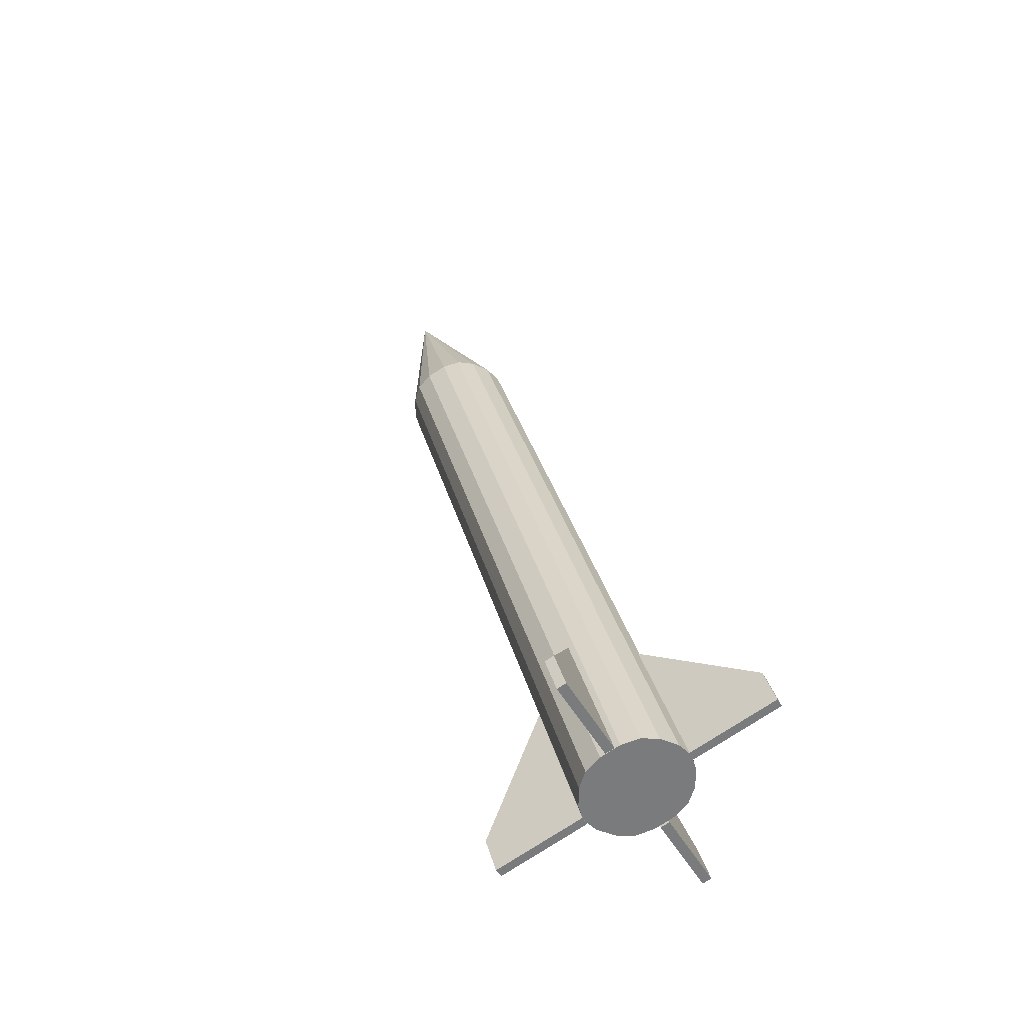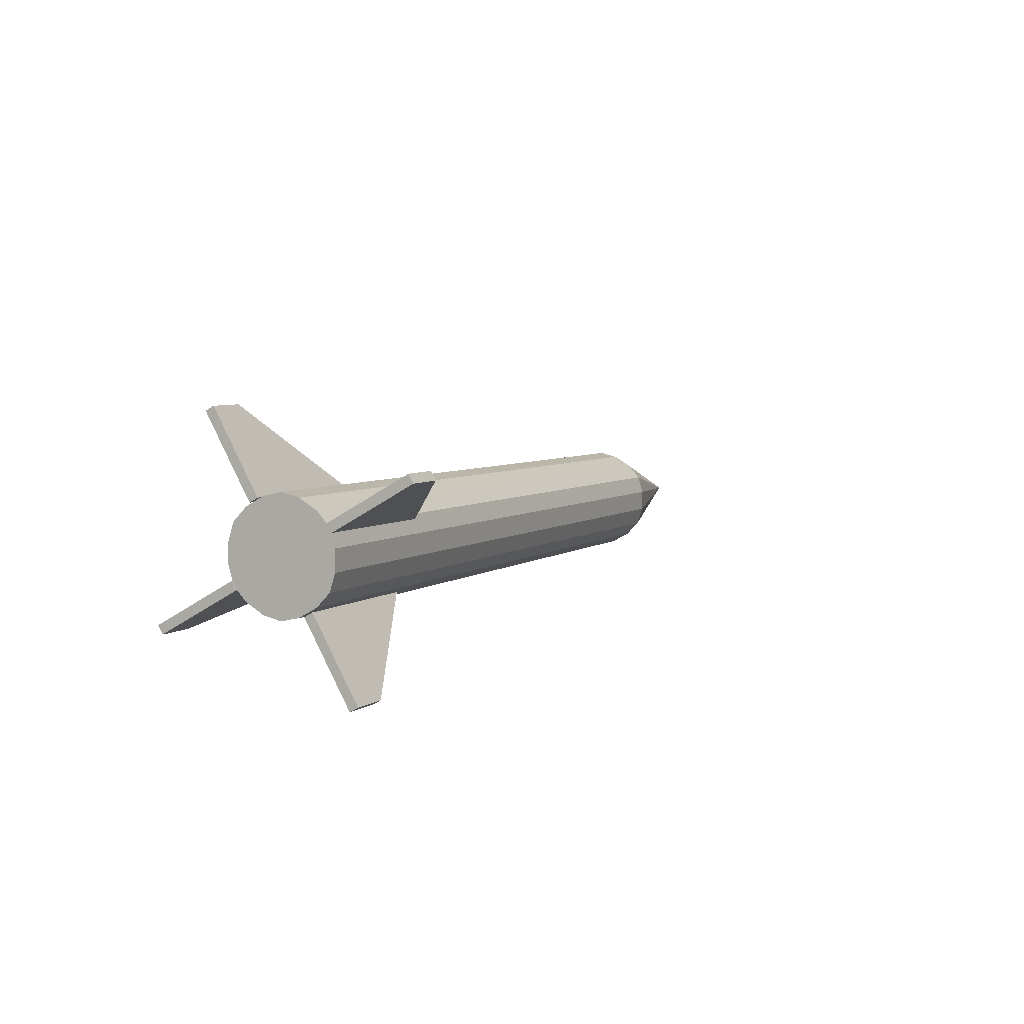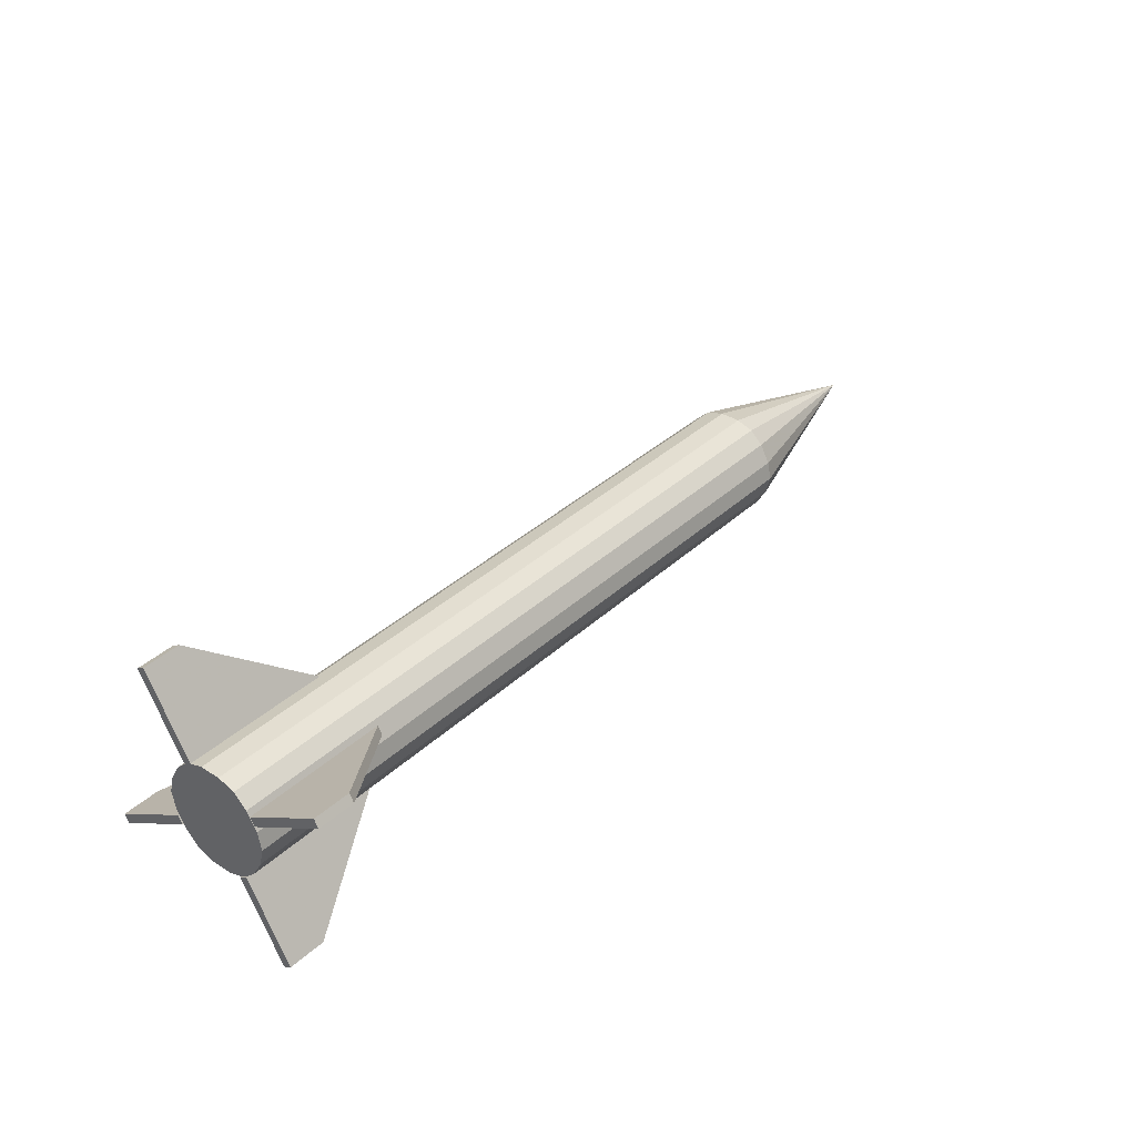
<metadata>
{"format":"obj","ext":"obj","renderer":"f3d","projection":"perspective","resolution":1024,"background":"white","views":[{"elev":32.4,"azim":-103.7,"up":"+Y"},{"elev":5.3,"azim":-64.9,"up":"+Y"},{"elev":35.6,"azim":-51.0,"up":"+Z"}]}
</metadata>
<code>
v -0.3742 -0.04772 -0.05434
v -0.3735 0.02005 0.005438
v -0.3741 -0.0253 -0.07488
v -0.3743 -0.0651 -0.02493
v -0.3742 -0.07218 0.004452
v -0.3741 -0.06563 0.0342
v -0.3739 -0.04883 0.06395
v -0.3736 -0.02674 0.08493
v -0.3734 0.002078 0.09404
v -0.3731 0.03624 0.09435
v -0.3729 0.0654 0.08576
v -0.3728 0.08783 0.06522
v -0.3727 0.1052 0.03581
v -0.3728 0.1123 0.006424
v -0.3729 0.1057 -0.02332
v -0.3731 0.08893 -0.05308
v -0.3734 0.06684 -0.07405
v -0.3736 0.03802 -0.08317
v -0.3739 0.003868 -0.08347
v 0.8319 -0.0574 -0.05804
v 0.832 -0.03498 -0.07858
v 0.8319 -0.07478 -0.02863
v 0.8319 -0.08186 0.000758
v 0.8321 -0.07531 0.03051
v 0.8323 -0.05851 0.06026
v 0.8325 -0.03642 0.08124
v 0.8328 -0.007604 0.09035
v 0.8331 0.02655 0.09066
v 0.8333 0.05572 0.08206
v 0.8334 0.07814 0.06152
v 0.8334 0.09552 0.03212
v 0.8334 0.1026 0.00273
v 0.8333 0.09605 -0.02702
v 0.833 0.07925 -0.05677
v 0.8328 0.05716 -0.07775
v 0.8325 0.02834 -0.08686
v 0.8323 -0.005814 -0.08717
v 1.171 0.007143 0.000256
v 1.171 0.007312 0.0001
v 1.171 0.007011 0.000478
v 1.171 0.006957 0.000701
v 1.171 0.007007 0.000926
v 1.171 0.007134 0.001152
v 1.171 0.007302 0.00131
v 1.171 0.00752 0.001379
v 1.171 0.007778 0.001382
v 1.171 0.007999 0.001317
v 1.171 0.008169 0.001161
v 1.171 0.008301 0.000938
v 1.171 0.008354 0.000716
v 1.171 0.008305 0.000491
v 1.171 0.008178 0.000265
v 1.171 0.00801 0.000106
v 1.171 0.007792 3.7e-05
v 1.171 0.007533 3.5e-05
v 1.171 0.007656 0.000708
v -0.3752 -0.01843 -0.07728
v -0.1281 -0.02042 -0.07804
v -0.3753 -0.03182 -0.06972
v -0.1282 -0.0338 -0.07048
v -0.3741 0.1029 -0.03225
v -0.127 0.1009 -0.033
v -0.3742 0.09532 -0.04563
v -0.1271 0.09334 -0.04639
v -0.373 0.1443 0.2109
v -0.3088 0.1442 0.2115
v -0.374 0.07123 0.08151
v -0.1269 0.06924 0.08075
v -0.127 0.05586 0.08832
v -0.3089 0.1308 0.219
v -0.3741 0.05784 0.08907
v -0.3731 0.1309 0.2185
v -0.3759 -0.1853 0.1305
v -0.3117 -0.1866 0.1307
v -0.3751 -0.05591 0.05742
v -0.128 -0.0579 0.05667
v -0.1281 -0.06546 0.04328
v -0.3118 -0.1941 0.1173
v -0.3752 -0.06347 0.04403
v -0.376 -0.1929 0.1171
v -0.312 -0.09244 -0.2076
v -0.3762 -0.09151 -0.2067
v -0.3121 -0.1058 -0.2001
v -0.3763 -0.1049 -0.1991
v -0.3091 0.2325 -0.1059
v -0.3733 0.2323 -0.1053
v -0.3092 0.225 -0.1193
v -0.3734 0.2247 -0.1187
v -0.3739 -0.01384 -0.02445
v -0.3742 -0.03651 -0.06461
v -0.3738 -0.002625 -0.03472
v -0.3742 -0.05641 -0.03964
v -0.3739 -0.02252 -0.009748
v -0.3739 -0.02607 0.004945
v -0.3743 -0.06864 -0.01024
v -0.3738 -0.02279 0.01982
v -0.3742 -0.06891 0.01933
v -0.3737 -0.01439 0.0347
v -0.374 -0.05723 0.04908
v -0.3736 -0.003345 0.04518
v -0.3737 -0.03779 0.07444
v -0.3734 0.01106 0.04974
v -0.3735 -0.01233 0.08949
v -0.3733 0.02814 0.0499
v -0.3732 0.01916 0.0942
v -0.3732 0.04273 0.0456
v -0.373 0.05082 0.09006
v -0.3731 0.05394 0.03533
v -0.3728 0.07661 0.07549
v -0.3731 0.06263 0.02062
v -0.3727 0.09651 0.05051
v -0.3731 0.06617 0.005931
v -0.3727 0.1087 0.02112
v -0.3732 0.06289 -0.008943
v -0.3728 0.109 -0.00845
v -0.3733 0.05449 -0.02382
v -0.373 0.09733 -0.0382
v -0.3734 0.04345 -0.03431
v -0.3732 0.07789 -0.06357
v -0.3736 0.02904 -0.03886
v -0.3735 0.05243 -0.07861
v -0.3737 0.01196 -0.03902
v -0.374 -0.01072 -0.07918
v -0.3738 0.02095 -0.08332
v 0.2289 -0.05256 -0.05619
v 0.2289 -0.04135 -0.06646
v 0.229 -0.03014 -0.07673
v 0.2291 -0.01556 -0.08103
v 0.832 -0.04619 -0.06831
v 0.2288 -0.06125 -0.04149
v 0.2288 -0.06994 -0.02678
v 0.8319 -0.06609 -0.04333
v 0.2288 -0.07348 -0.01209
v 0.2288 -0.07702 0.002605
v 0.8319 -0.07832 -0.01393
v 0.2289 -0.07375 0.01748
v 0.229 -0.07047 0.03235
v 0.832 -0.07859 0.01563
v 0.2291 -0.06207 0.04723
v 0.2292 -0.05367 0.06211
v 0.8322 -0.06691 0.04538
v 0.2293 -0.04263 0.0726
v 0.2294 -0.03158 0.08308
v 0.8324 -0.04747 0.07075
v 0.2296 -0.01717 0.08764
v 0.2297 -0.002763 0.0922
v 0.8327 -0.02201 0.08579
v 0.2298 0.01432 0.09235
v 0.23 0.03139 0.0925
v 0.8329 0.009475 0.0905
v 0.2301 0.04598 0.08821
v 0.2302 0.06056 0.08391
v 0.8332 0.04114 0.08636
v 0.2302 0.07177 0.07364
v 0.2303 0.08299 0.06337
v 0.8333 0.06693 0.07179
v 0.2303 0.09167 0.04867
v 0.2304 0.1004 0.03396
v 0.8334 0.08683 0.04682
v 0.2303 0.1039 0.01927
v 0.2303 0.1074 0.004577
v 0.8334 0.09906 0.01742
v 0.2303 0.1042 -0.0103
v 0.2302 0.1009 -0.02517
v 0.8333 0.09933 -0.01214
v 0.2301 0.09249 -0.04005
v 0.23 0.08409 -0.05493
v 0.8331 0.08765 -0.0419
v 0.2298 0.07305 -0.06541
v 0.2297 0.062 -0.0759
v 0.8329 0.06821 -0.06726
v 0.2296 0.04759 -0.08046
v 0.2295 0.03318 -0.08501
v 0.8327 0.04275 -0.08231
v 0.2293 0.01611 -0.08517
v 0.2292 -0.000973 -0.08532
v 0.8321 -0.0204 -0.08287
v 0.8324 0.01126 -0.08702
v 1.001 -0.02513 -0.02889
v 1.001 -0.01392 -0.03916
v 1.001 -0.01384 -0.03924
v 1.001 0.000749 -0.04353
v 1.171 0.007228 0.000178
v 1.001 -0.0252 -0.02878
v 1.001 -0.03389 -0.01408
v 1.171 0.007077 0.000367
v 1.001 -0.03391 -0.01396
v 1.001 -0.03745 0.0007295
v 1.171 0.006984 0.0005895
v 1.001 -0.03743 0.000842
v 1.001 -0.03415 0.01572
v 1.171 0.006982 0.0008135
v 1.001 -0.03409 0.01583
v 1.001 -0.02569 0.03071
v 1.171 0.007071 0.001039
v 1.001 -0.0256 0.03079
v 1.002 -0.01456 0.04127
v 1.171 0.007218 0.001231
v 1.002 -0.01445 0.04131
v 1.002 -4.2e-05 0.04586
v 1.171 0.007411 0.001344
v 1.002 8.7e-05 0.04587
v 1.002 0.01717 0.04602
v 1.171 0.007649 0.00138
v 1.002 0.01728 0.04599
v 1.002 0.03186 0.04169
v 1.171 0.007888 0.00135
v 1.002 0.03195 0.04161
v 1.002 0.04316 0.03134
v 1.171 0.008084 0.001239
v 1.002 0.04322 0.03123
v 1.002 0.05191 0.01653
v 1.171 0.008235 0.00105
v 1.002 0.05194 0.01642
v 1.002 0.05548 0.001723
v 1.171 0.008327 0.000827
v 1.002 0.05545 0.00161
v 1.002 0.05218 -0.01326
v 1.171 0.00833 0.0006035
v 1.002 0.05211 -0.01338
v 1.002 0.04371 -0.02825
v 1.171 0.008242 0.000378
v 1.002 0.04363 -0.02833
v 1.002 0.03259 -0.03882
v 1.171 0.008094 0.0001855
v 1.002 0.03248 -0.03886
v 1.002 0.01807 -0.04341
v 1.171 0.007901 7.15e-05
v 1.002 0.01794 -0.04341
v 1.001 0.0008595 -0.04357
v 1.171 0.007423 6.75e-05
v 1.171 0.007663 3.6e-05
v 1.171 0.007399 0.000482
v 1.171 0.007484 0.000404
v 1.171 0.007333 0.000593
v 1.171 0.007306 0.0007045
v 1.171 0.007332 0.000817
v 1.171 0.007395 0.00093
v 1.171 0.007479 0.001009
v 1.171 0.007588 0.001043
v 1.171 0.007717 0.001045
v 1.171 0.007827 0.001012
v 1.171 0.007912 0.0009345
v 1.171 0.007978 0.000823
v 1.171 0.008005 0.000712
v 1.171 0.00798 0.0005995
v 1.171 0.007917 0.0004865
v 1.171 0.007833 0.000407
v 1.171 0.007724 0.0003725
v 1.171 0.007594 0.0003715
v -0.2516 -0.01943 -0.07766
v -0.3752 -0.02513 -0.0735
v -0.2517 -0.02612 -0.07388
v -0.1281 -0.02711 -0.07426
v -0.2517 -0.03281 -0.0701
v -0.2505 0.1019 -0.03262
v -0.3741 0.0991 -0.03894
v -0.2506 0.09811 -0.03932
v -0.127 0.09712 -0.0397
v -0.2506 0.09433 -0.04601
v -0.3409 0.1443 0.2112
v -0.3735 0.1078 0.1462
v -0.3414 0.1077 0.1465
v -0.2179 0.1067 0.1461
v -0.2504 0.07024 0.08113
v -0.2179 0.1 0.1499
v -0.1269 0.06255 0.08453
v -0.341 0.1376 0.215
v -0.3089 0.1375 0.2153
v -0.2179 0.09334 0.1537
v -0.374 0.06453 0.08529
v -0.2505 0.06354 0.08491
v -0.2505 0.05685 0.08869
v -0.3415 0.09433 0.1541
v -0.373 0.1376 0.2147
v -0.3735 0.1011 0.15
v -0.341 0.1309 0.2188
v -0.3736 0.09438 0.1538
v -0.3438 -0.186 0.1306
v -0.3755 -0.1206 0.09396
v -0.3434 -0.1212 0.09407
v -0.2199 -0.1222 0.09369
v -0.2515 -0.0569 0.05704
v -0.2199 -0.126 0.087
v -0.128 -0.06168 0.04997
v -0.3439 -0.1897 0.1239
v -0.3118 -0.1904 0.124
v -0.22 -0.1298 0.08031
v -0.3751 -0.05969 0.05073
v -0.2516 -0.06068 0.05035
v -0.2516 -0.06446 0.04366
v -0.3435 -0.1288 0.08069
v -0.3759 -0.1891 0.1238
v -0.3755 -0.1244 0.08727
v -0.3439 -0.1935 0.1172
v -0.3756 -0.1282 0.08057
v -0.3436 -0.05544 -0.1425
v -0.22 -0.05643 -0.1428
v -0.2201 -0.06312 -0.1391
v -0.3757 -0.05497 -0.142
v -0.3441 -0.09197 -0.2072
v -0.3437 -0.06882 -0.1349
v -0.2201 -0.06982 -0.1353
v -0.3121 -0.09914 -0.2039
v -0.3441 -0.09867 -0.2034
v -0.3757 -0.06166 -0.1382
v -0.3758 -0.06836 -0.1344
v -0.3762 -0.0982 -0.2029
v -0.3442 -0.1054 -0.1996
v -0.3416 0.1677 -0.06909
v -0.218 0.1667 -0.06947
v -0.2181 0.1629 -0.07616
v -0.3737 0.1676 -0.06878
v -0.3412 0.2324 -0.1056
v -0.3417 0.1601 -0.08248
v -0.2181 0.1591 -0.08286
v -0.3092 0.2287 -0.1126
v -0.3412 0.2286 -0.1123
v -0.3737 0.1638 -0.07548
v -0.3738 0.16 -0.08217
v -0.3733 0.2285 -0.112
v -0.3413 0.2248 -0.119
f 1 89 90
f 89 2 91
f 90 91 3
f 89 91 90
f 4 93 92
f 93 2 89
f 92 89 1
f 93 89 92
f 5 94 95
f 94 2 93
f 95 93 4
f 94 93 95
f 6 96 97
f 96 2 94
f 97 94 5
f 96 94 97
f 7 98 99
f 98 2 96
f 99 96 6
f 98 96 99
f 8 100 101
f 100 2 98
f 101 98 7
f 100 98 101
f 9 102 103
f 102 2 100
f 103 100 8
f 102 100 103
f 10 104 105
f 104 2 102
f 105 102 9
f 104 102 105
f 11 106 107
f 106 2 104
f 107 104 10
f 106 104 107
f 12 108 109
f 108 2 106
f 109 106 11
f 108 106 109
f 13 110 111
f 110 2 108
f 111 108 12
f 110 108 111
f 14 112 113
f 112 2 110
f 113 110 13
f 112 110 113
f 15 114 115
f 114 2 112
f 115 112 14
f 114 112 115
f 16 116 117
f 116 2 114
f 117 114 15
f 116 114 117
f 17 118 119
f 118 2 116
f 119 116 16
f 118 116 119
f 18 120 121
f 120 2 118
f 121 118 17
f 120 118 121
f 19 122 124
f 122 2 120
f 124 120 18
f 122 120 124
f 3 91 123
f 91 2 122
f 123 122 19
f 91 122 123
f 20 126 129
f 126 3 127
f 129 127 21
f 126 127 129
f 1 90 125
f 90 3 126
f 125 126 20
f 90 126 125
f 22 130 132
f 130 1 125
f 132 125 20
f 130 125 132
f 4 92 131
f 92 1 130
f 131 130 22
f 92 130 131
f 23 133 135
f 133 4 131
f 135 131 22
f 133 131 135
f 5 95 134
f 95 4 133
f 134 133 23
f 95 133 134
f 24 136 138
f 136 5 134
f 138 134 23
f 136 134 138
f 6 97 137
f 97 5 136
f 137 136 24
f 97 136 137
f 25 139 141
f 139 6 137
f 141 137 24
f 139 137 141
f 7 99 140
f 99 6 139
f 140 139 25
f 99 139 140
f 26 142 144
f 142 7 140
f 144 140 25
f 142 140 144
f 8 101 143
f 101 7 142
f 143 142 26
f 101 142 143
f 27 145 147
f 145 8 143
f 147 143 26
f 145 143 147
f 9 103 146
f 103 8 145
f 146 145 27
f 103 145 146
f 28 148 150
f 148 9 146
f 150 146 27
f 148 146 150
f 10 105 149
f 105 9 148
f 149 148 28
f 105 148 149
f 29 151 153
f 151 10 149
f 153 149 28
f 151 149 153
f 11 107 152
f 107 10 151
f 152 151 29
f 107 151 152
f 30 154 156
f 154 11 152
f 156 152 29
f 154 152 156
f 12 109 155
f 109 11 154
f 155 154 30
f 109 154 155
f 31 157 159
f 157 12 155
f 159 155 30
f 157 155 159
f 13 111 158
f 111 12 157
f 158 157 31
f 111 157 158
f 32 160 162
f 160 13 158
f 162 158 31
f 160 158 162
f 14 113 161
f 113 13 160
f 161 160 32
f 113 160 161
f 33 163 165
f 163 14 161
f 165 161 32
f 163 161 165
f 15 115 164
f 115 14 163
f 164 163 33
f 115 163 164
f 34 166 168
f 166 15 164
f 168 164 33
f 166 164 168
f 16 117 167
f 117 15 166
f 167 166 34
f 117 166 167
f 35 169 171
f 169 16 167
f 171 167 34
f 169 167 171
f 17 119 170
f 119 16 169
f 170 169 35
f 119 169 170
f 36 172 174
f 172 17 170
f 174 170 35
f 172 170 174
f 18 121 173
f 121 17 172
f 173 172 36
f 121 172 173
f 37 175 178
f 175 18 173
f 178 173 36
f 175 173 178
f 19 124 176
f 124 18 175
f 176 175 37
f 124 175 176
f 21 128 177
f 128 19 176
f 177 176 37
f 128 176 177
f 3 123 127
f 123 19 128
f 127 128 21
f 123 128 127
f 38 180 183
f 180 21 181
f 183 181 39
f 180 181 183
f 20 129 179
f 129 21 180
f 179 180 38
f 129 180 179
f 40 184 186
f 184 20 179
f 186 179 38
f 184 179 186
f 22 132 185
f 132 20 184
f 185 184 40
f 132 184 185
f 41 187 189
f 187 22 185
f 189 185 40
f 187 185 189
f 23 135 188
f 135 22 187
f 188 187 41
f 135 187 188
f 42 190 192
f 190 23 188
f 192 188 41
f 190 188 192
f 24 138 191
f 138 23 190
f 191 190 42
f 138 190 191
f 43 193 195
f 193 24 191
f 195 191 42
f 193 191 195
f 25 141 194
f 141 24 193
f 194 193 43
f 141 193 194
f 44 196 198
f 196 25 194
f 198 194 43
f 196 194 198
f 26 144 197
f 144 25 196
f 197 196 44
f 144 196 197
f 45 199 201
f 199 26 197
f 201 197 44
f 199 197 201
f 27 147 200
f 147 26 199
f 200 199 45
f 147 199 200
f 46 202 204
f 202 27 200
f 204 200 45
f 202 200 204
f 28 150 203
f 150 27 202
f 203 202 46
f 150 202 203
f 47 205 207
f 205 28 203
f 207 203 46
f 205 203 207
f 29 153 206
f 153 28 205
f 206 205 47
f 153 205 206
f 48 208 210
f 208 29 206
f 210 206 47
f 208 206 210
f 30 156 209
f 156 29 208
f 209 208 48
f 156 208 209
f 49 211 213
f 211 30 209
f 213 209 48
f 211 209 213
f 31 159 212
f 159 30 211
f 212 211 49
f 159 211 212
f 50 214 216
f 214 31 212
f 216 212 49
f 214 212 216
f 32 162 215
f 162 31 214
f 215 214 50
f 162 214 215
f 51 217 219
f 217 32 215
f 219 215 50
f 217 215 219
f 33 165 218
f 165 32 217
f 218 217 51
f 165 217 218
f 52 220 222
f 220 33 218
f 222 218 51
f 220 218 222
f 34 168 221
f 168 33 220
f 221 220 52
f 168 220 221
f 53 223 225
f 223 34 221
f 225 221 52
f 223 221 225
f 35 171 224
f 171 34 223
f 224 223 53
f 171 223 224
f 54 226 228
f 226 35 224
f 228 224 53
f 226 224 228
f 36 174 227
f 174 35 226
f 227 226 54
f 174 226 227
f 55 229 232
f 229 36 227
f 232 227 54
f 229 227 232
f 37 178 230
f 178 36 229
f 230 229 55
f 178 229 230
f 39 182 231
f 182 37 230
f 231 230 55
f 182 230 231
f 21 177 181
f 177 37 182
f 181 182 39
f 177 182 181
f 39 234 183
f 234 56 233
f 183 233 38
f 234 233 183
f 38 233 186
f 233 56 235
f 186 235 40
f 233 235 186
f 40 235 189
f 235 56 236
f 189 236 41
f 235 236 189
f 41 236 192
f 236 56 237
f 192 237 42
f 236 237 192
f 42 237 195
f 237 56 238
f 195 238 43
f 237 238 195
f 43 238 198
f 238 56 239
f 198 239 44
f 238 239 198
f 44 239 201
f 239 56 240
f 201 240 45
f 239 240 201
f 45 240 204
f 240 56 241
f 204 241 46
f 240 241 204
f 46 241 207
f 241 56 242
f 207 242 47
f 241 242 207
f 47 242 210
f 242 56 243
f 210 243 48
f 242 243 210
f 48 243 213
f 243 56 244
f 213 244 49
f 243 244 213
f 49 244 216
f 244 56 245
f 216 245 50
f 244 245 216
f 50 245 219
f 245 56 246
f 219 246 51
f 245 246 219
f 51 246 222
f 246 56 247
f 222 247 52
f 246 247 222
f 52 247 225
f 247 56 248
f 225 248 53
f 247 248 225
f 53 248 228
f 248 56 249
f 228 249 54
f 248 249 228
f 54 249 232
f 249 56 250
f 232 250 55
f 249 250 232
f 55 250 231
f 250 56 234
f 231 234 39
f 250 234 231
f 57 251 252
f 251 58 253
f 252 253 59
f 251 253 252
f 60 255 254
f 255 59 253
f 254 253 58
f 255 253 254
f 61 256 257
f 256 62 258
f 257 258 63
f 256 258 257
f 64 260 259
f 260 63 258
f 259 258 62
f 260 258 259
f 65 261 262
f 261 66 263
f 262 263 67
f 261 263 262
f 68 265 264
f 265 67 263
f 264 263 66
f 265 263 264
f 69 270 273
f 270 70 274
f 273 274 71
f 270 274 273
f 72 278 277
f 278 71 274
f 277 274 70
f 278 274 277
f 68 264 267
f 264 66 266
f 267 266 69
f 264 266 267
f 70 270 269
f 270 69 266
f 269 266 66
f 270 266 269
f 67 265 271
f 265 68 272
f 271 272 71
f 265 272 271
f 69 273 267
f 273 71 272
f 267 272 68
f 273 272 267
f 65 262 275
f 262 67 276
f 275 276 72
f 262 276 275
f 71 278 271
f 278 72 276
f 271 276 67
f 278 276 271
f 66 261 269
f 261 65 268
f 269 268 70
f 261 268 269
f 72 277 275
f 277 70 268
f 275 268 65
f 277 268 275
f 73 279 280
f 279 74 281
f 280 281 75
f 279 281 280
f 76 283 282
f 283 75 281
f 282 281 74
f 283 281 282
f 77 288 291
f 288 78 292
f 291 292 79
f 288 292 291
f 80 296 295
f 296 79 292
f 295 292 78
f 296 292 295
f 76 282 285
f 282 74 284
f 285 284 77
f 282 284 285
f 78 288 287
f 288 77 284
f 287 284 74
f 288 284 287
f 75 283 289
f 283 76 290
f 289 290 79
f 283 290 289
f 77 291 285
f 291 79 290
f 285 290 76
f 291 290 285
f 73 280 293
f 280 75 294
f 293 294 80
f 280 294 293
f 79 296 289
f 296 80 294
f 289 294 75
f 296 294 289
f 74 279 287
f 279 73 286
f 287 286 78
f 279 286 287
f 80 295 293
f 295 78 286
f 293 286 73
f 295 286 293
f 81 301 297
f 301 82 300
f 297 300 57
f 301 300 297
f 57 251 297
f 251 58 298
f 297 298 81
f 251 298 297
f 83 303 302
f 303 60 255
f 302 255 59
f 303 255 302
f 59 307 302
f 307 84 309
f 302 309 83
f 307 309 302
f 81 298 299
f 298 58 254
f 299 254 60
f 298 254 299
f 60 303 299
f 303 83 304
f 299 304 81
f 303 304 299
f 57 300 306
f 300 82 308
f 306 308 84
f 300 308 306
f 84 307 306
f 307 59 252
f 306 252 57
f 307 252 306
f 82 301 305
f 301 81 304
f 305 304 83
f 301 304 305
f 83 309 305
f 309 84 308
f 305 308 82
f 309 308 305
f 85 314 310
f 314 86 313
f 310 313 61
f 314 313 310
f 61 256 310
f 256 62 311
f 310 311 85
f 256 311 310
f 87 316 315
f 316 64 260
f 315 260 63
f 316 260 315
f 63 320 315
f 320 88 322
f 315 322 87
f 320 322 315
f 85 311 312
f 311 62 259
f 312 259 64
f 311 259 312
f 64 316 312
f 316 87 317
f 312 317 85
f 316 317 312
f 61 313 319
f 313 86 321
f 319 321 88
f 313 321 319
f 88 320 319
f 320 63 257
f 319 257 61
f 320 257 319
f 86 314 318
f 314 85 317
f 318 317 87
f 314 317 318
f 87 322 318
f 322 88 321
f 318 321 86
f 322 321 318

</code>
